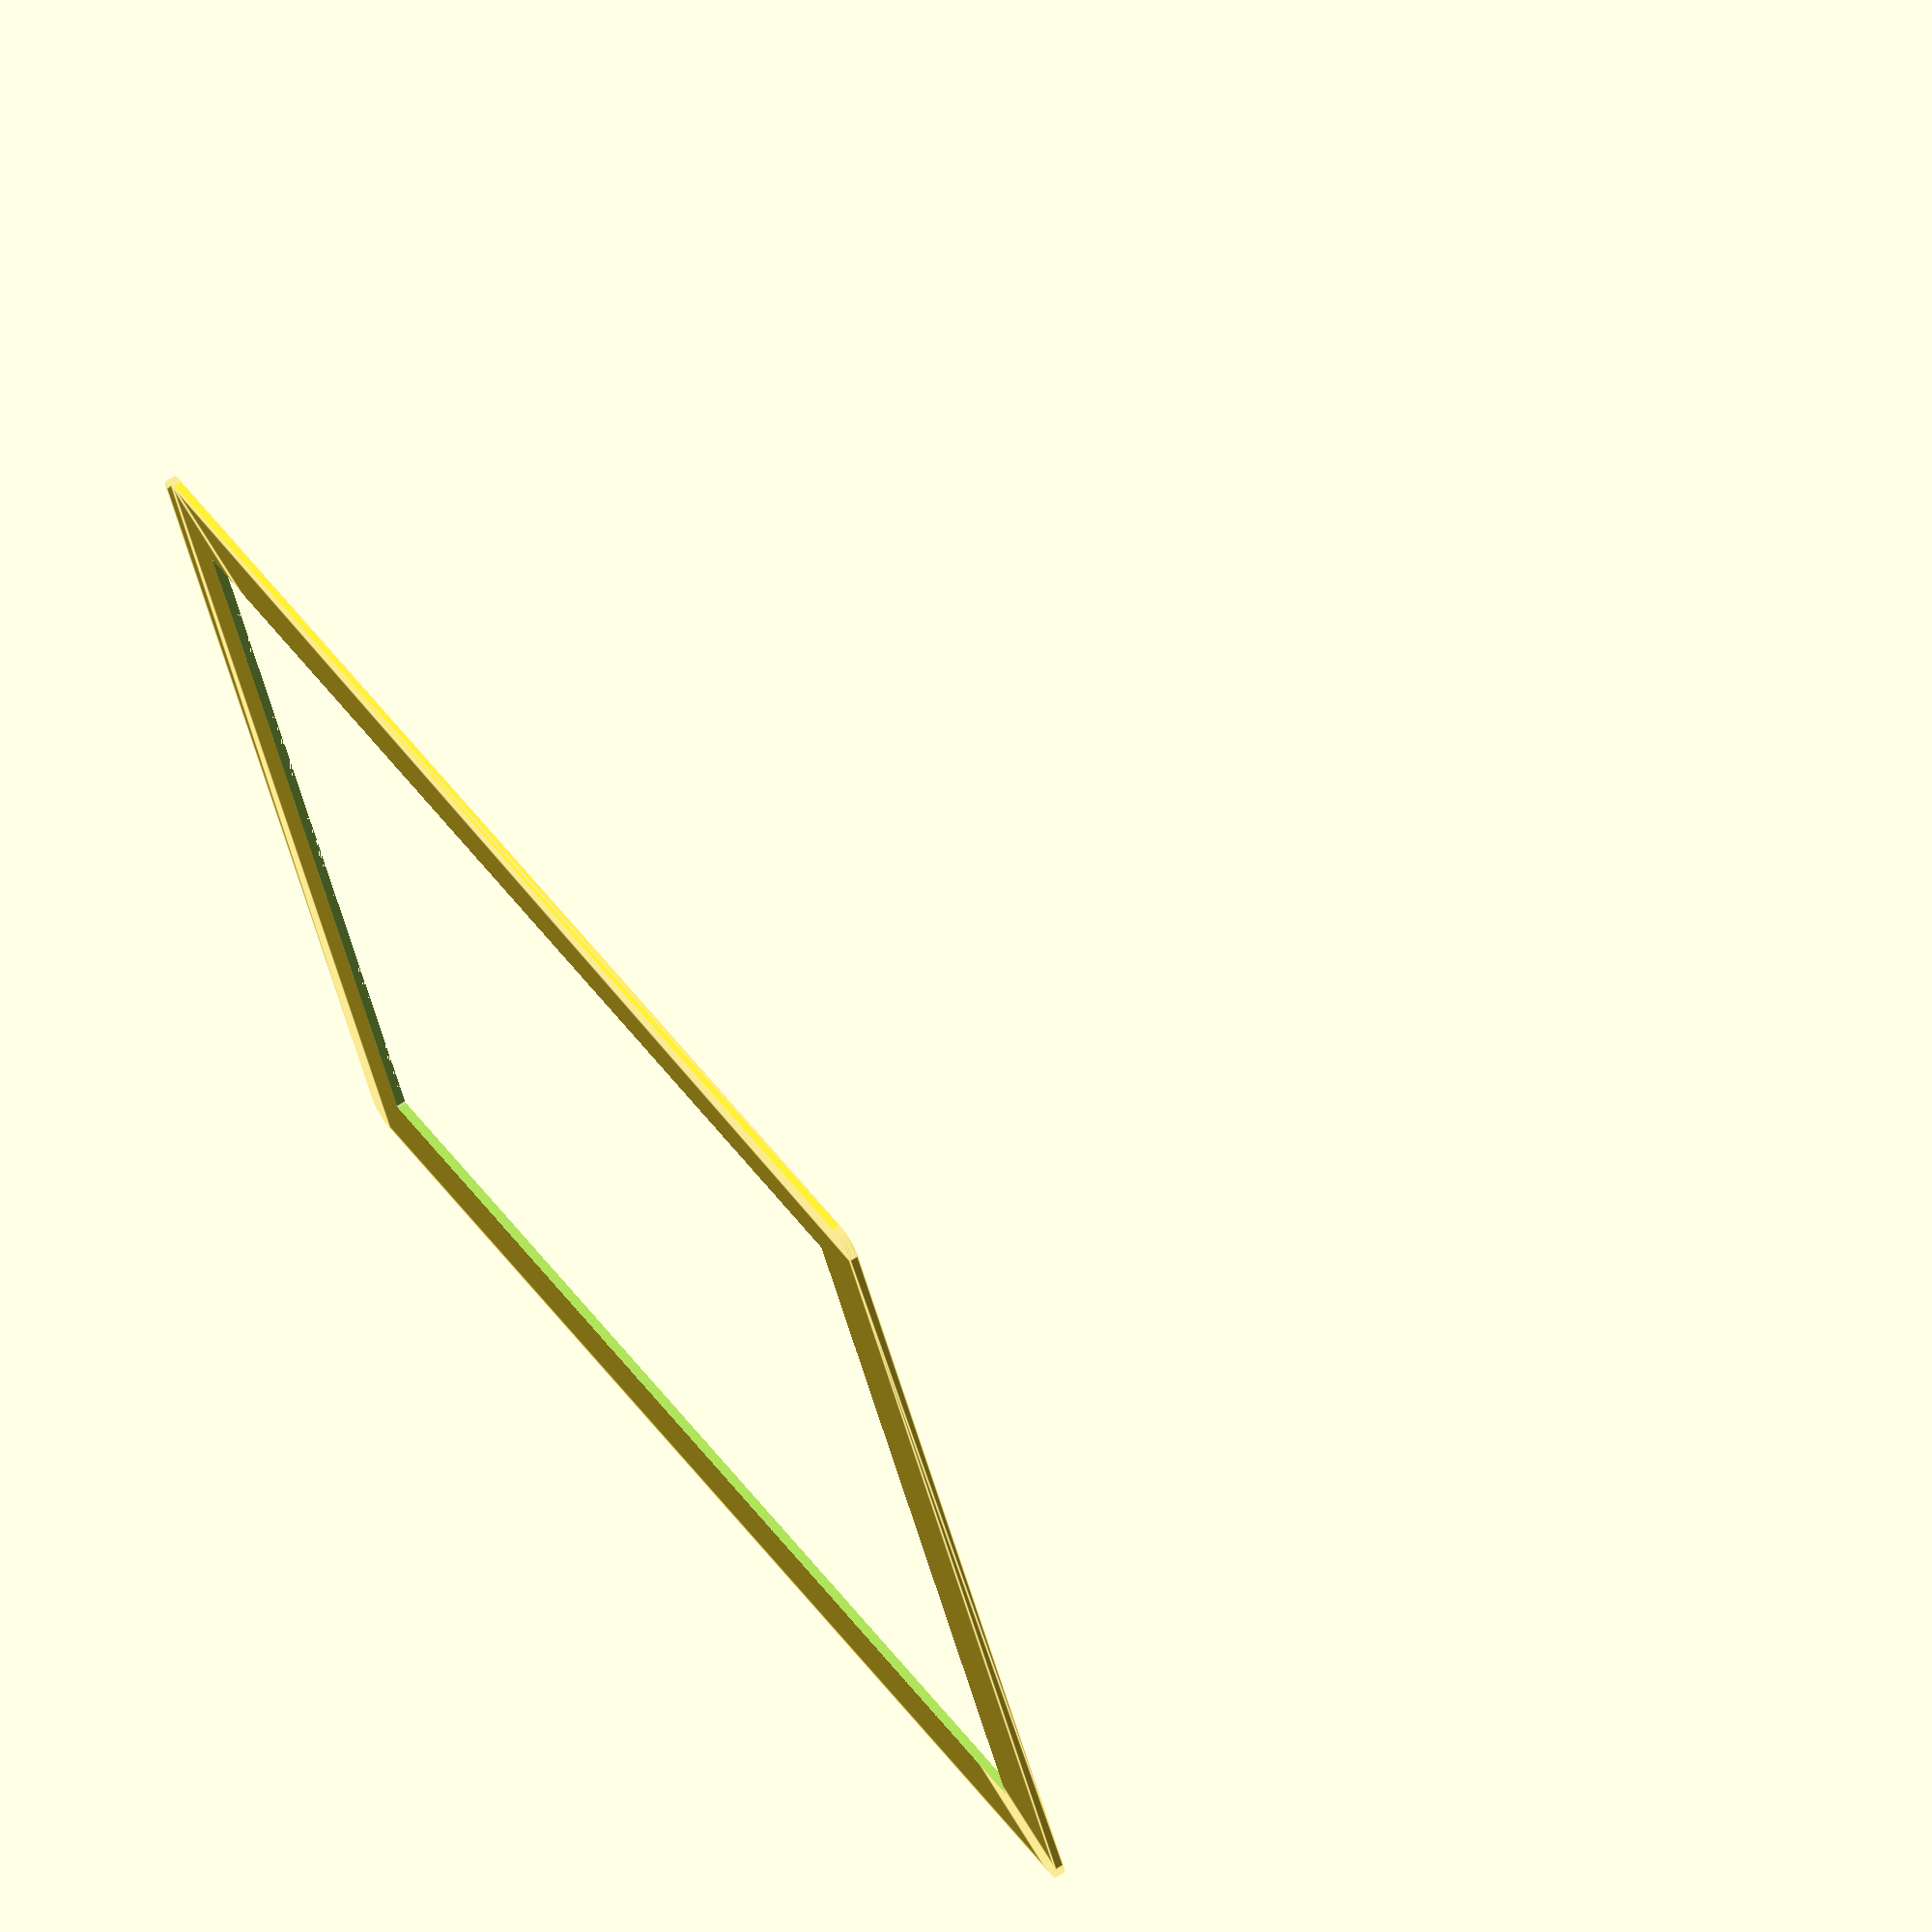
<openscad>
$fn = 100;

OD = 101; //4.0 inch
InsideWidth = 241; //9.5 inch
OutsideDepth = 120; //5 inch
OutsideLength = 355; //14 inch
MoldingWidth = 18s; //1 inch
grMoldingWidth = 11.12461;
grMoldingRadius = 6.87539;

//difference()
//{
//    cube ([OutsideLength,InsideWidth,OutsideDepth]);
//    translate([OutsideLength+1,-1,InsideWidth])
//    rotate([0,90,90])
//    linear_extrude(height = InsideWidth+2)
//    polygon(points=[[0,0],[InsideWidth,0],[0,InsideWidth]],convexity=1);
//    
//    #translate([-1,(InsideWidth/2),OutsideDepth/2])
//    rotate([0,90,0])
//    cylinder(h=100, d1=OD, d2 = OD);
//}

module dryerBox(length, width, height, wall)
{
    difference()
    {
        componentbox(length, width, height);
        translate([wall/2,wall/2,-wall/2])
        componentbox(length-wall, width-wall, height-wall);
        translate([-1,(InsideWidth/2),OutsideDepth/2])
        rotate([0,90,0])
        cylinder(h=240, d1=OD, d2 = OD);
    }
    
}

module componentbox(length, width, height)
{
    difference()
    {
    cube([length, width, height]);
    
    translate([length+1,-1,width])
    rotate([0,90,90])
    linear_extrude(height = width+2)
    polygon(points=[[0,0],[width,0],[0,width]],convexity=1);
    }
}

difference()
{
dryerBoxMolding(OutsideLength,InsideWidth,5,MoldingWidth,1.7);

rotate([180,0,0])
dryerBox(OutsideLength,InsideWidth,OutsideDepth,5);
    dryerBoxMoldingCut(OutsideLength,InsideWidth,5);
    

    
}

module dryerBoxMoldingCut(boxLength, boxWidth, wall)
{
        translate([2.5,-(boxWidth-2.6),-4])
    cube([boxLength-(wall)-1.7, boxWidth+(wall)-10, wall]);
}

module dryerBoxMolding(boxLength, boxWidth, wall, moldingWidth, moldingThickness)
{
    translate([-grMoldingWidth, -(boxWidth + grMoldingWidth),-2])
    minkowski()
    {
        cube([boxLength + 2*grMoldingWidth, boxWidth + 2*grMoldingWidth, moldingThickness]);
        cylinder(r=grMoldingRadius,h=1);
    }
}

//function adjustedMoldingWidth(w) = w*0.666
</openscad>
<views>
elev=111.8 azim=155.9 roll=122.9 proj=o view=edges
</views>
